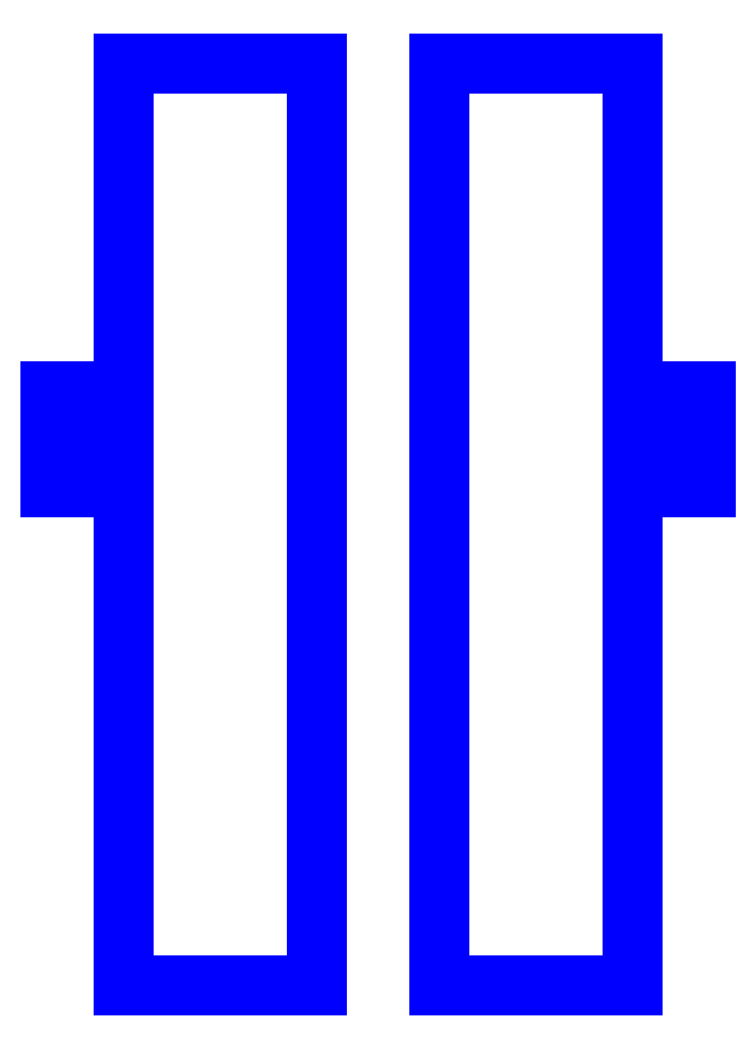
<metadata>
{"format":"dxf","ext":"dxf","renderer":"ezdxf+matplotlib","layout":"modelspace","background":"white","min_lineweight":24,"dpi":150}
</metadata>
<code>
0
SECTION
2
ENTITIES
0
3DFACE
8
SLEEVE
10
-0.05
20
0.31
30
0.14
11
-0.05
21
0.31
31
-0.05
12
-0.21
22
0.31
32
-0.05
13
-0.21
23
0.31
33
0.14
0
3DFACE
8
SLEEVE
10
-0.21
20
-0.45
30
0.14
11
-0.21
21
-0.45
31
-0.05
12
-0.05
22
-0.45
32
-0.05
13
-0.05
23
-0.45
33
0.14
0
3DFACE
8
SLEEVE
10
-0.05
20
-0.45
30
0.14
11
-0.05
21
-0.45
31
-0.05
12
-0.05
22
0.31
32
-0.05
13
-0.05
23
0.31
33
0.14
0
3DFACE
8
SLEEVE
10
-0.21
20
0.31
30
-0.05
11
-0.21
21
-0.45
31
-0.05
12
-0.21
22
-0.45
32
0.14
13
-0.21
23
0.31
33
0.14
0
3DFACE
8
SLEEVE
10
-0.05
20
0.31
30
-0.05
11
-0.05
21
-0.45
31
-0.05
12
-0.21
22
-0.45
32
-0.05
13
-0.21
23
0.31
33
-0.05
0
3DFACE
8
SLEEVE
10
-0.21
20
0.31
30
0.14
11
-0.21
21
-0.45
31
0.14
12
-0.05
22
-0.45
32
0.14
13
-0.05
23
0.31
33
0.14
0
3DFACE
8
SLEEVE
10
-0.25
20
-0.04
30
1e-16
11
-0.25
21
-3.5e-15
31
0.04
12
-0.27
22
-3.5e-15
32
0.04
13
-0.27
23
-0.04
33
1e-16
0
3DFACE
8
SLEEVE
10
-0.25
20
-3.5e-15
30
0.04
11
-0.25
21
0.04
31
1e-16
12
-0.27
22
0.04
32
1e-16
13
-0.27
23
-3.5e-15
33
0.04
0
3DFACE
8
SLEEVE
10
-0.25
20
0.04
30
1e-16
11
-0.25
21
-3.5e-15
31
-0.04
12
-0.27
22
-3.5e-15
32
-0.04
13
-0.27
23
0.04
33
1e-16
0
3DFACE
8
SLEEVE
10
-0.25
20
-3.5e-15
30
-0.04
11
-0.25
21
-0.04
31
1e-16
12
-0.27
22
-0.04
32
1e-16
13
-0.27
23
-3.5e-15
33
-0.04
0
3DFACE
8
SLEEVE
10
-0.27
20
-3.5e-15
30
0.04
11
-0.27
21
0.04
31
1e-16
12
-0.27
22
-3.5e-15
32
-0.04
13
-0.27
23
-0.04
33
1e-16
0
3DFACE
8
SLEEVE
10
0.27
20
-3.5e-15
30
-0.04
11
0.27
21
0.04
31
1e-16
12
0.27
22
-3.5e-15
32
0.04
13
0.27
23
-0.04
33
1e-16
0
3DFACE
8
SLEEVE
10
0.25
20
-3.5e-15
30
0.04
11
0.25
21
-0.04
31
1e-16
12
0.27
22
-0.04
32
1e-16
13
0.27
23
-3.5e-15
33
0.04
0
3DFACE
8
SLEEVE
10
0.25
20
0.04
30
1e-16
11
0.25
21
-3.5e-15
31
0.04
12
0.27
22
-3.5e-15
32
0.04
13
0.27
23
0.04
33
1e-16
0
3DFACE
8
SLEEVE
10
0.25
20
-3.5e-15
30
-0.04
11
0.25
21
0.04
31
1e-16
12
0.27
22
0.04
32
1e-16
13
0.27
23
-3.5e-15
33
-0.04
0
3DFACE
8
SLEEVE
10
0.25
20
-0.04
30
1e-16
11
0.25
21
-3.5e-15
31
-0.04
12
0.27
22
-3.5e-15
32
-0.04
13
0.27
23
-0.04
33
1e-16
0
3DFACE
8
SLEEVE
10
0.21
20
0.31
30
-0.05
11
0.21
21
-0.45
31
-0.05
12
0.05
22
-0.45
32
-0.05
13
0.05
23
0.31
33
-0.05
0
3DFACE
8
SLEEVE
10
0.05
20
0.31
30
-0.05
11
0.05
21
-0.45
31
-0.05
12
0.05
22
-0.45
32
0.14
13
0.05
23
0.31
33
0.14
0
3DFACE
8
SLEEVE
10
0.21
20
-0.45
30
0.14
11
0.21
21
-0.45
31
-0.05
12
0.21
22
0.31
32
-0.05
13
0.21
23
0.31
33
0.14
0
3DFACE
8
SLEEVE
10
0.05
20
0.31
30
0.14
11
0.05
21
-0.45
31
0.14
12
0.21
22
-0.45
32
0.14
13
0.21
23
0.31
33
0.14
0
3DFACE
8
SLEEVE
10
0.21
20
0.31
30
0.14
11
0.21
21
0.31
31
-0.05
12
0.05
22
0.31
32
-0.05
13
0.05
23
0.31
33
0.14
0
3DFACE
8
SLEEVE
10
0.05
20
-0.45
30
0.14
11
0.05
21
-0.45
31
-0.05
12
0.21
22
-0.45
32
-0.05
13
0.21
23
-0.45
33
0.14
0
VIEWPORT
8
0
10
144.7
20
101.2
30
0
40
391.1
41
222.2
68
     2
69
     1
0
VIEWPORT
8
0
10
139.2
20
100.8
30
0
40
222.8
41
161.3
68
     1
69
     2
0
ENDSEC
0
EOF

</code>
